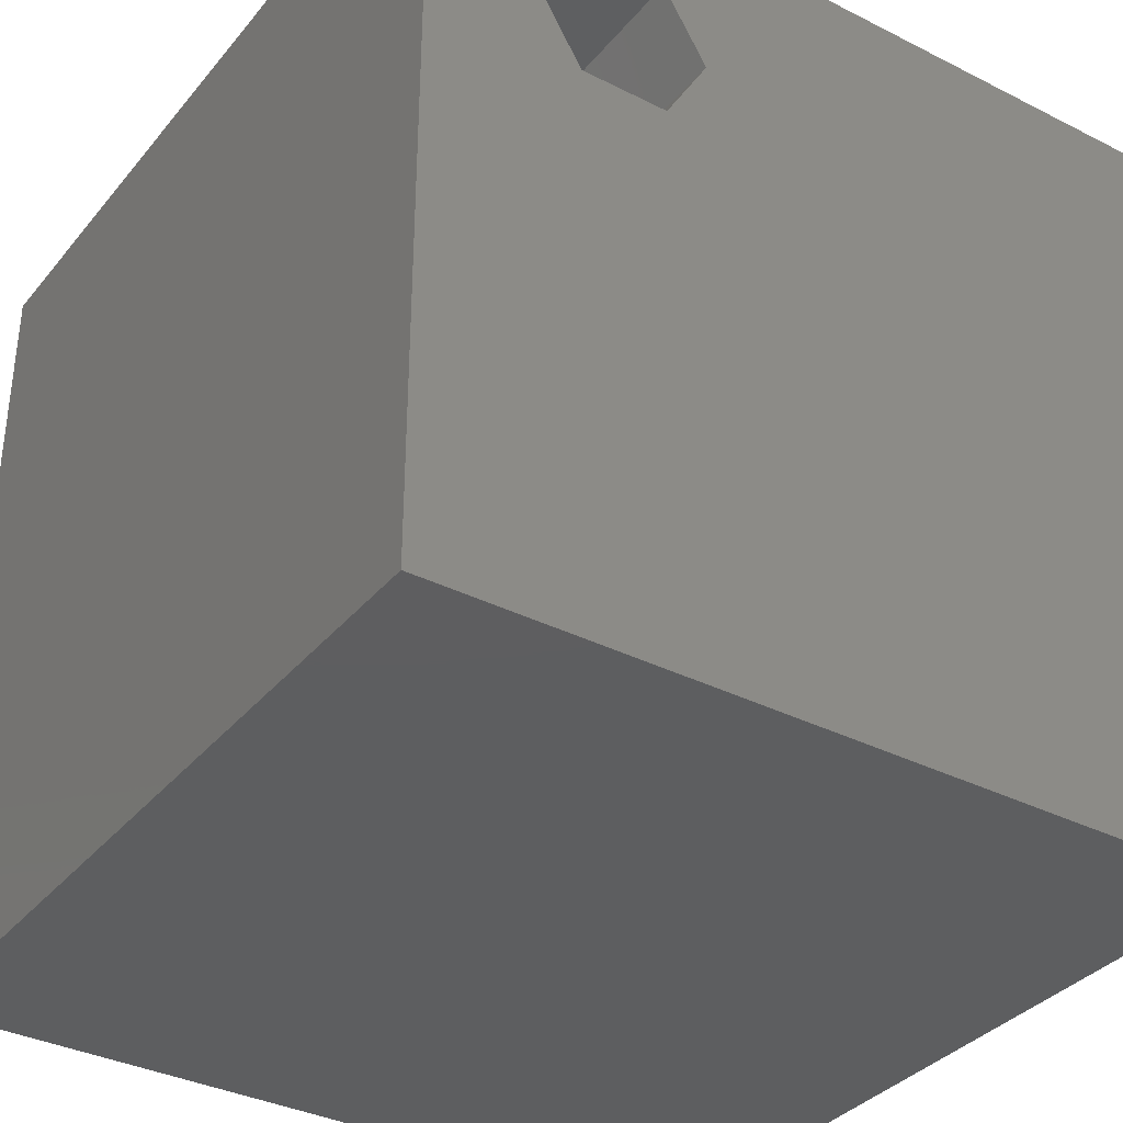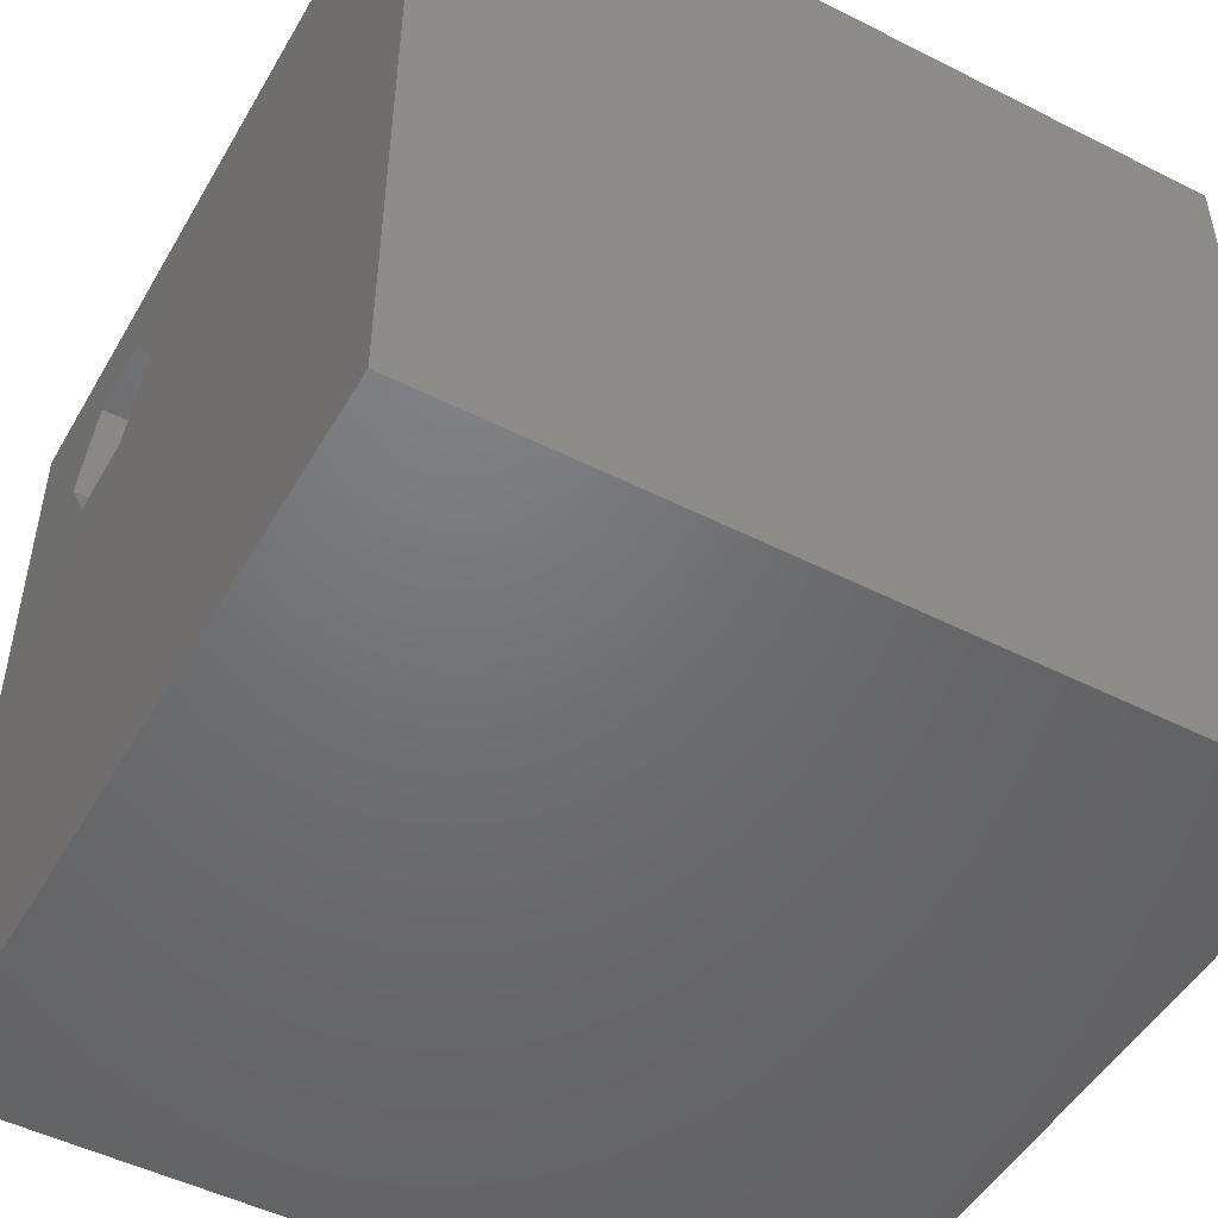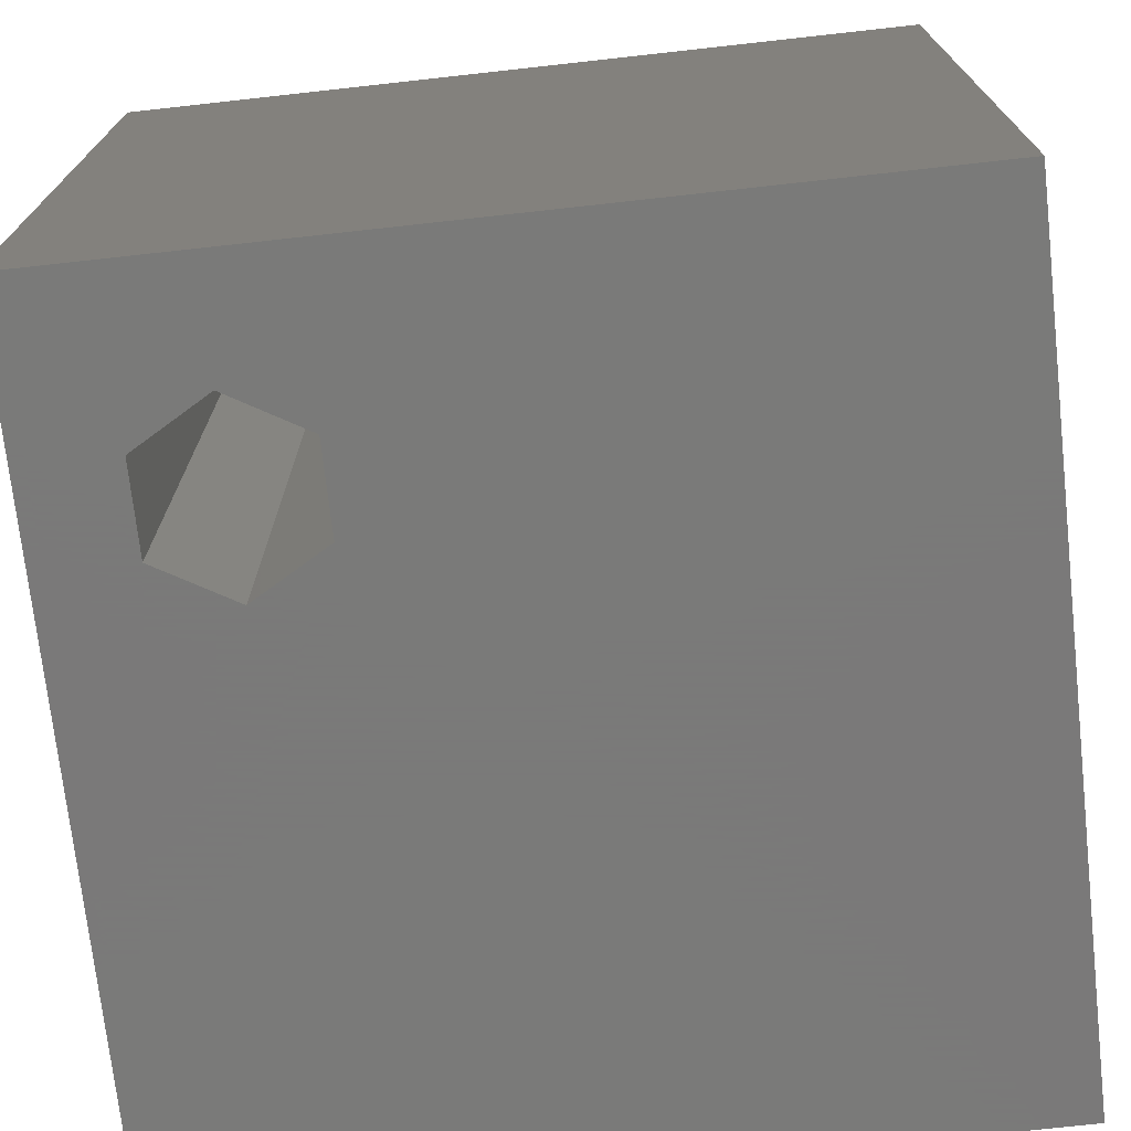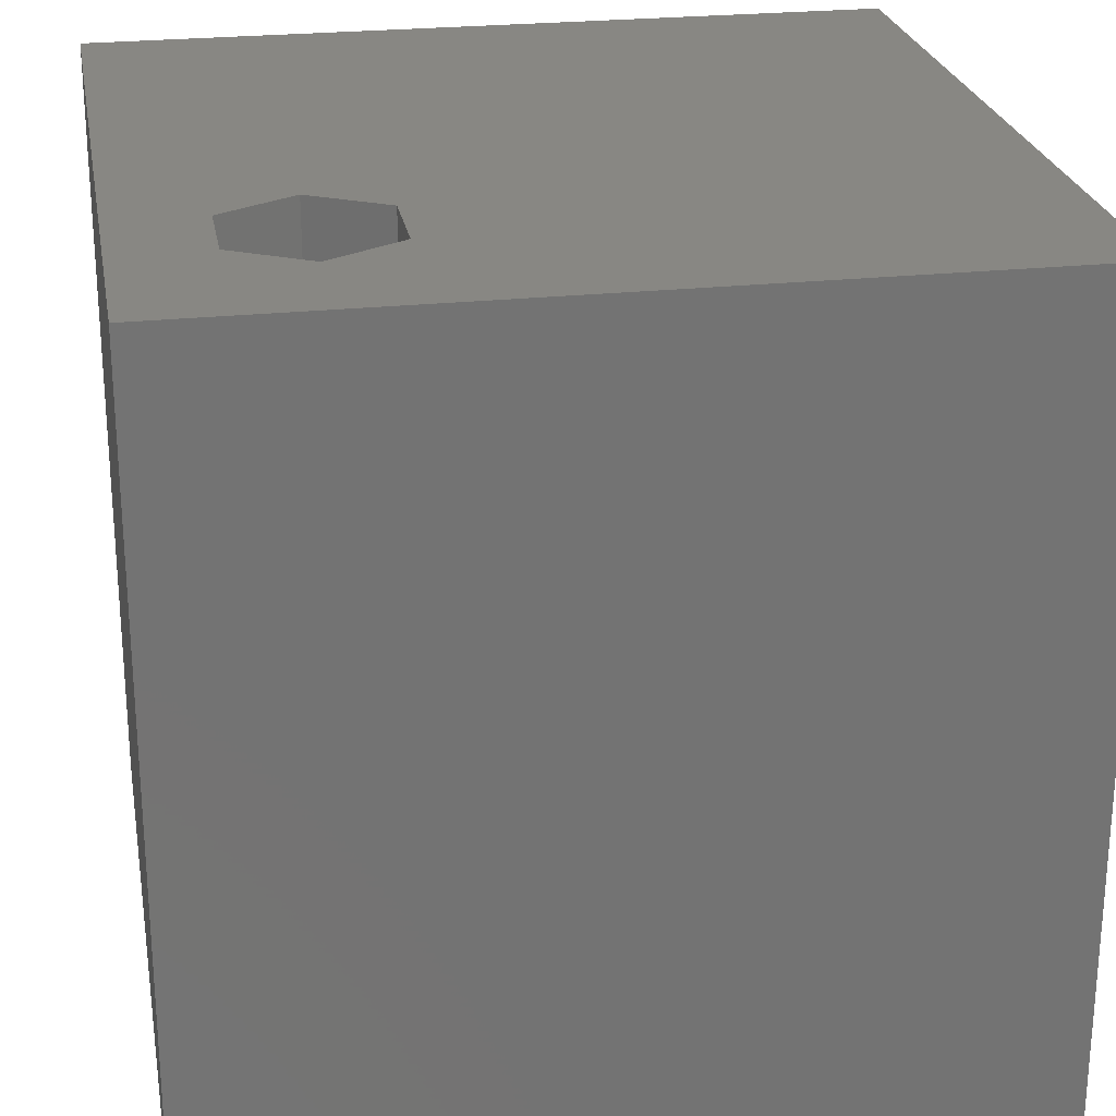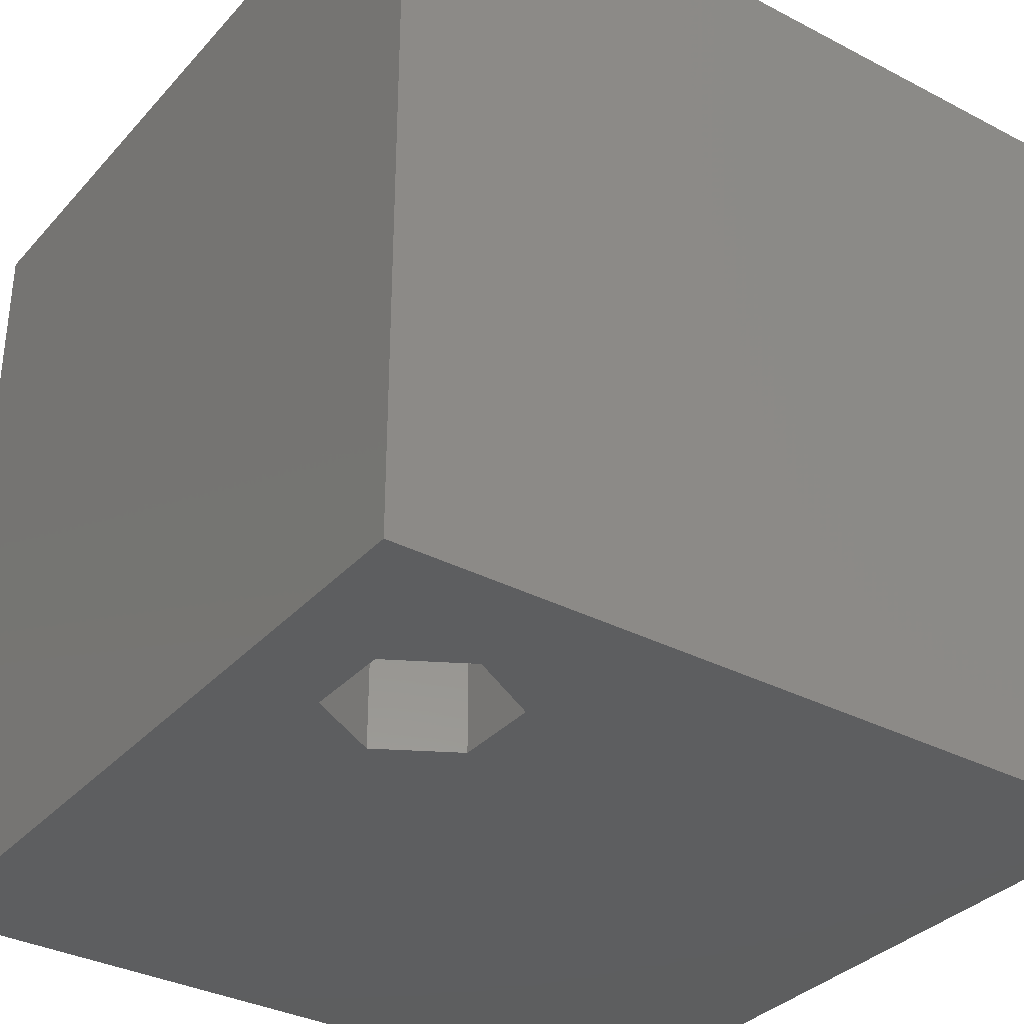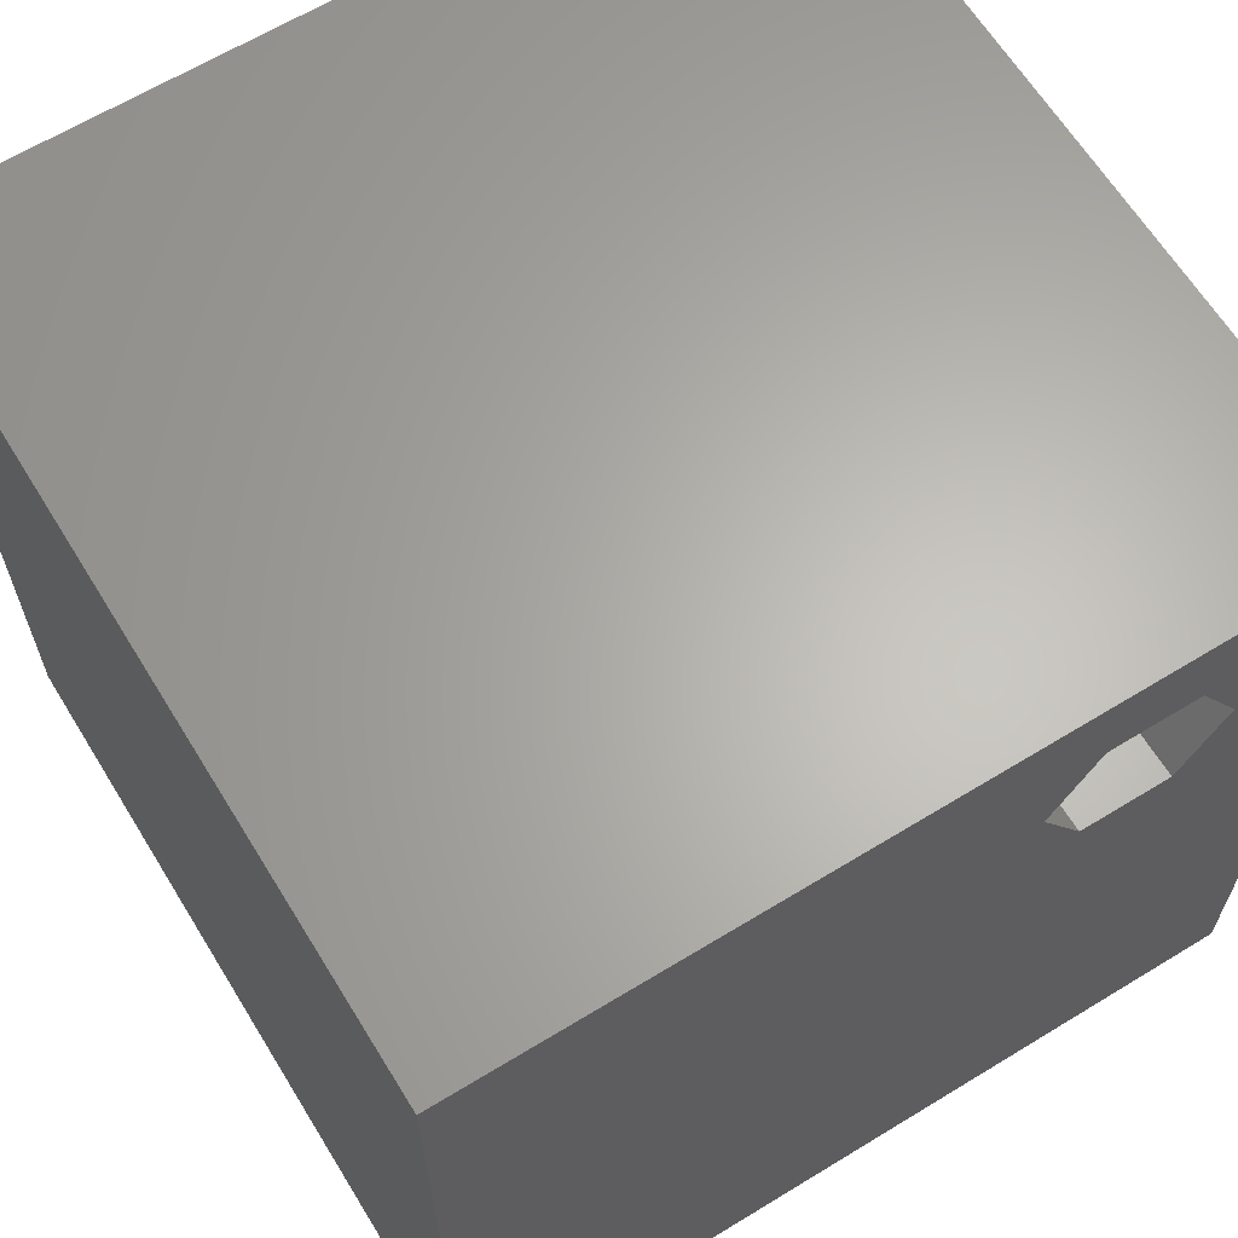
<metadata>
{"format":"stl","ext":"stl","renderer":"f3d","projection":"perspective","resolution":1024,"background":"white","views":[{"elev":-35.3,"azim":-33.8,"up":"+Y"},{"elev":-49.5,"azim":60.8,"up":"+Y"},{"elev":-72.7,"azim":-83.7,"up":"+Z"},{"elev":24.7,"azim":-100.0,"up":"+Z"},{"elev":-34.0,"azim":-125.2,"up":"+Z"},{"elev":64.2,"azim":148.4,"up":"+Y"}]}
</metadata>
<code>
# stl→obj: 20 verts, 40 faces
v 0 10 10
v 0 10 0
v 0 0 10
v 0 0 0
v 1.363 7.942 10
v 1.901 8.873 10
v 2.976 8.873 10
v 10 10 10
v 3.514 7.942 10
v 10 0 10
v 2.976 7.01 10
v 1.901 7.01 10
v 10 10 0
v 10 0 0
v 1.363 7.942 0
v 1.901 7.01 0
v 2.976 7.01 0
v 3.514 7.942 0
v 2.976 8.873 0
v 1.901 8.873 0
f 1 2 3
f 3 2 4
f 5 1 3
f 5 6 1
f 1 6 7
f 1 7 8
f 8 7 9
f 8 9 10
f 10 9 11
f 10 11 3
f 3 11 12
f 3 12 5
f 13 8 14
f 14 8 10
f 2 15 4
f 4 15 16
f 4 16 14
f 14 16 17
f 14 17 13
f 17 18 13
f 13 18 19
f 13 19 2
f 2 19 20
f 2 20 15
f 8 13 1
f 1 13 2
f 14 10 4
f 4 10 3
f 15 20 5
f 5 20 6
f 20 19 6
f 6 19 7
f 19 18 7
f 7 18 9
f 18 17 9
f 9 17 11
f 17 16 11
f 11 16 12
f 16 15 12
f 12 15 5

</code>
